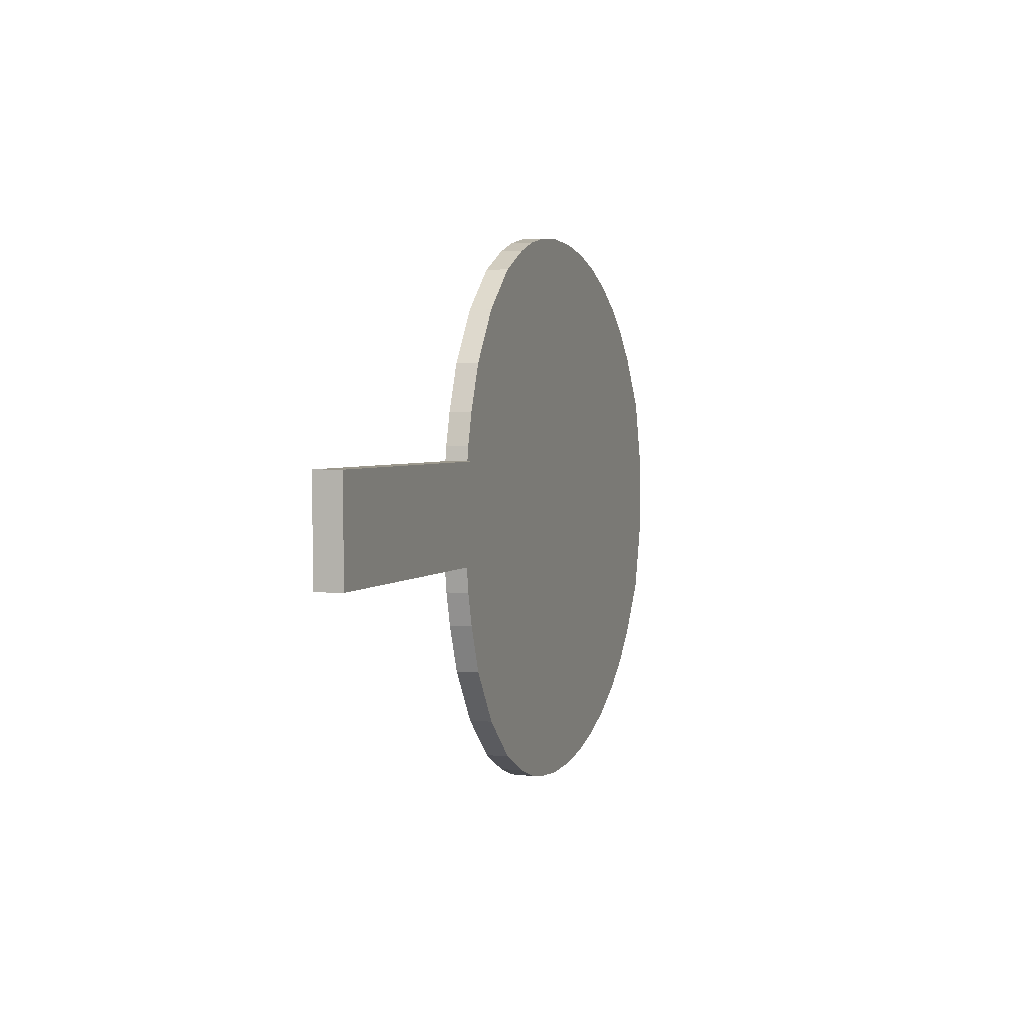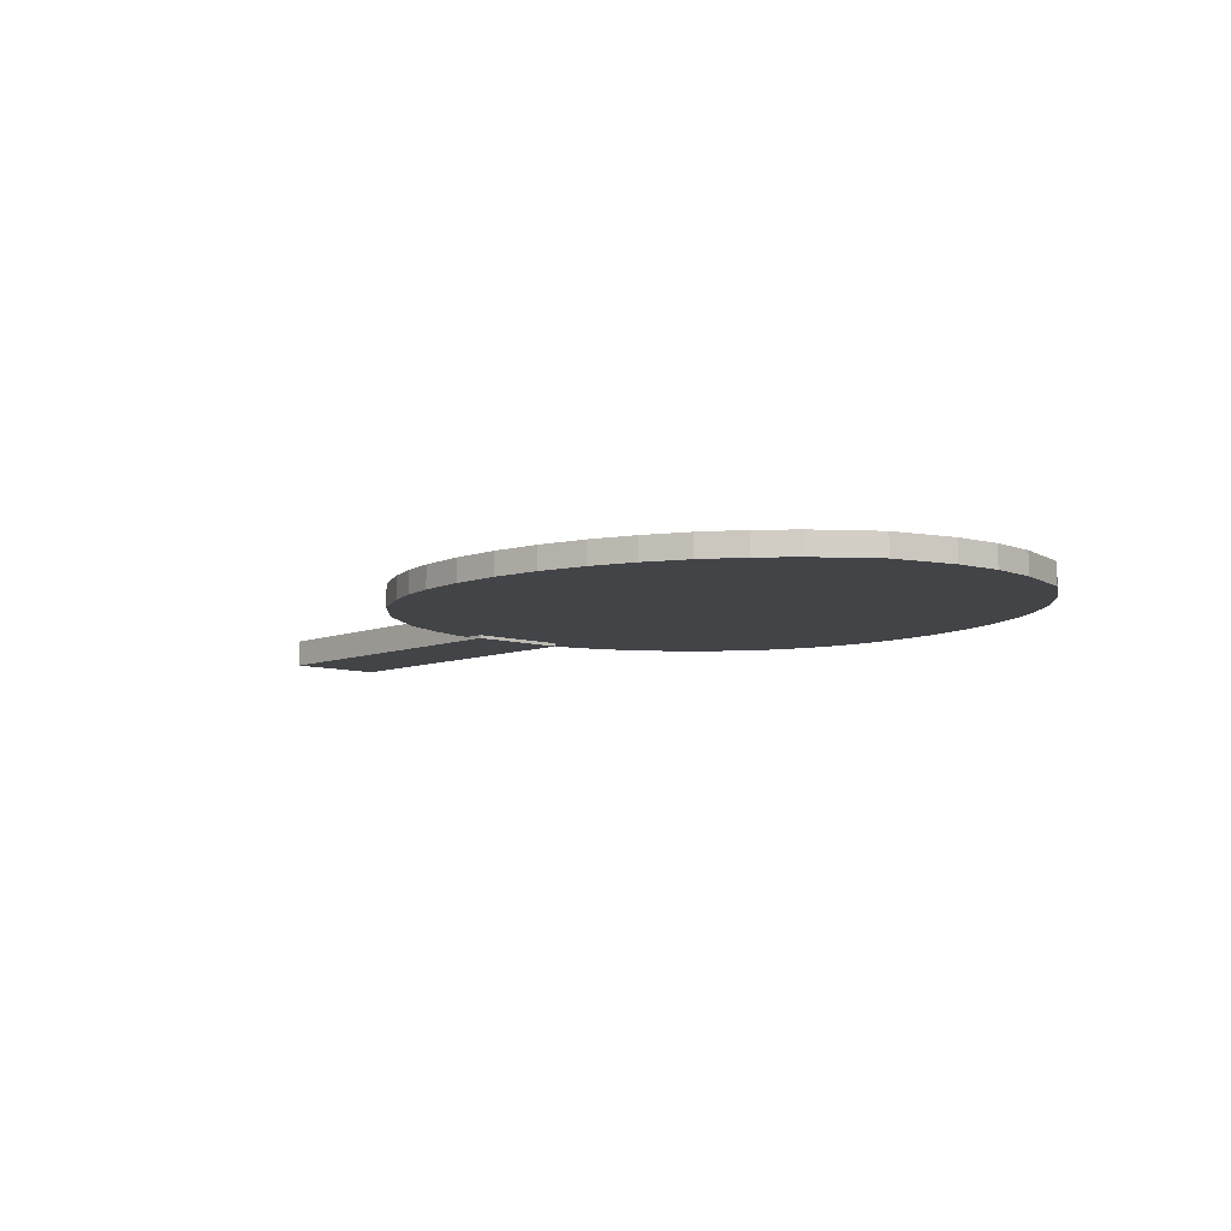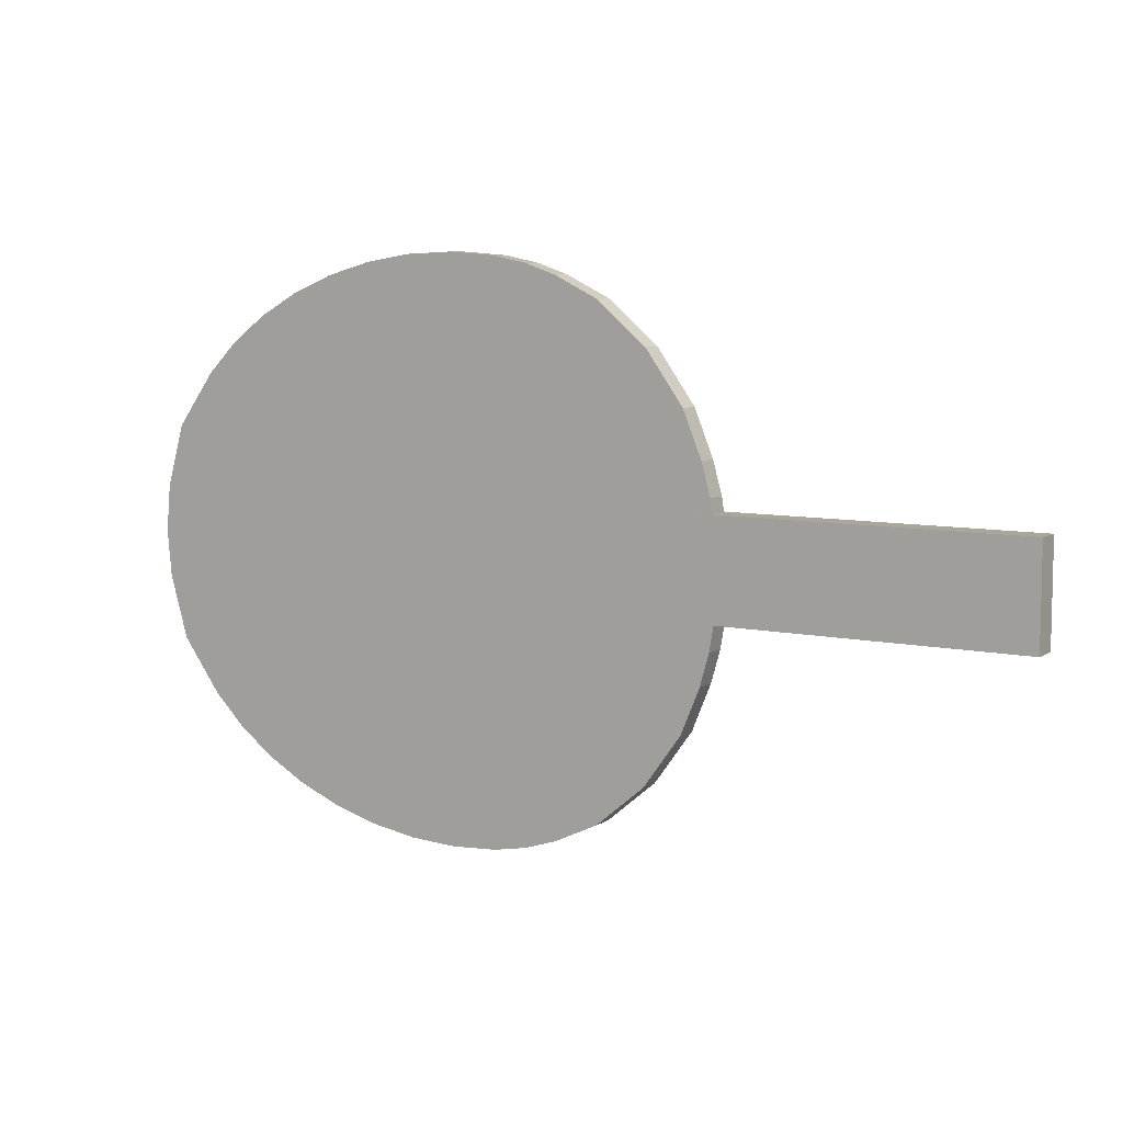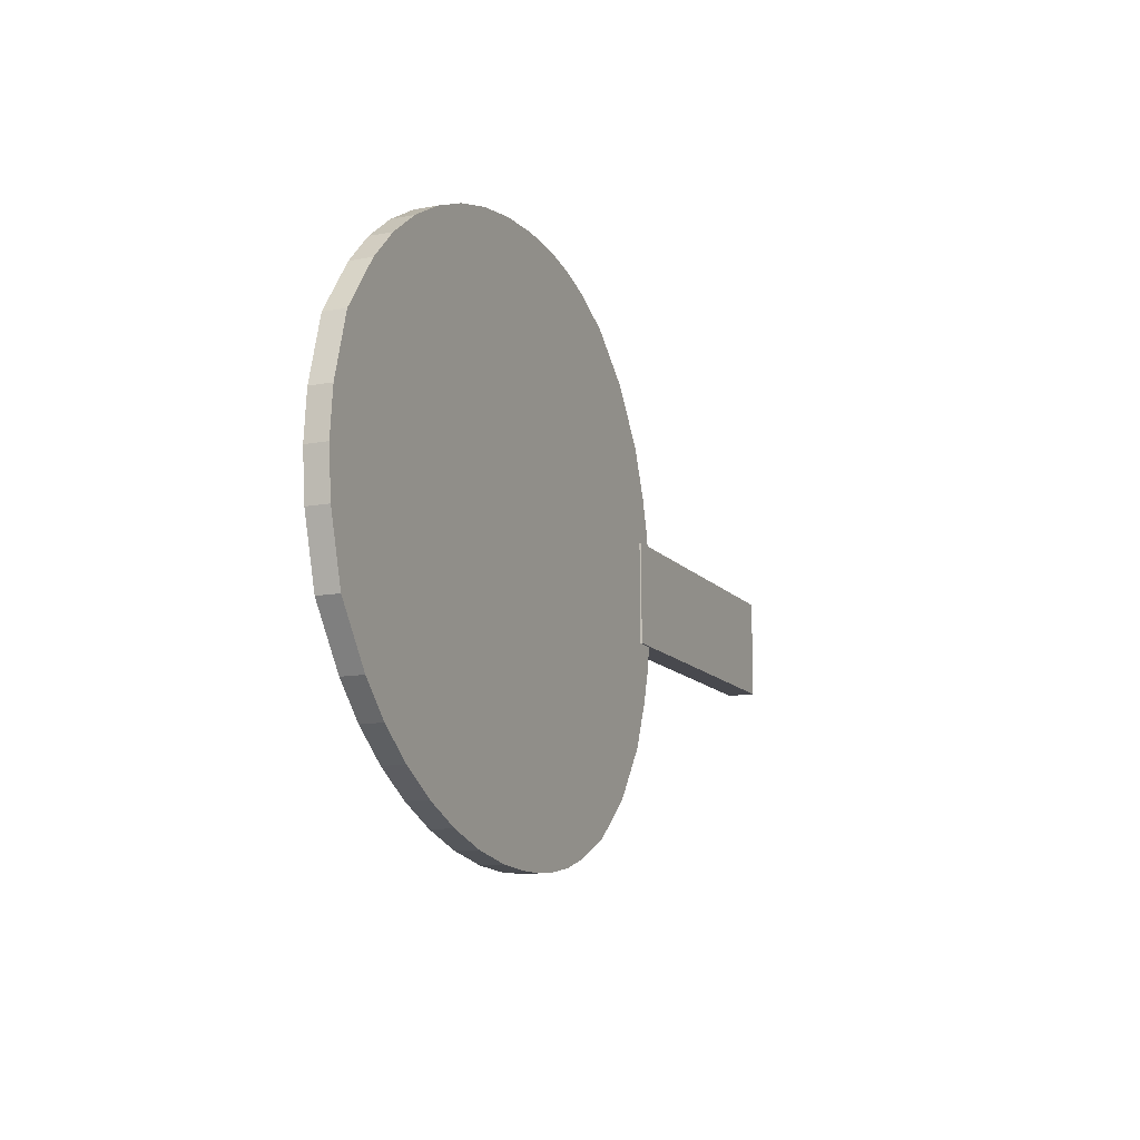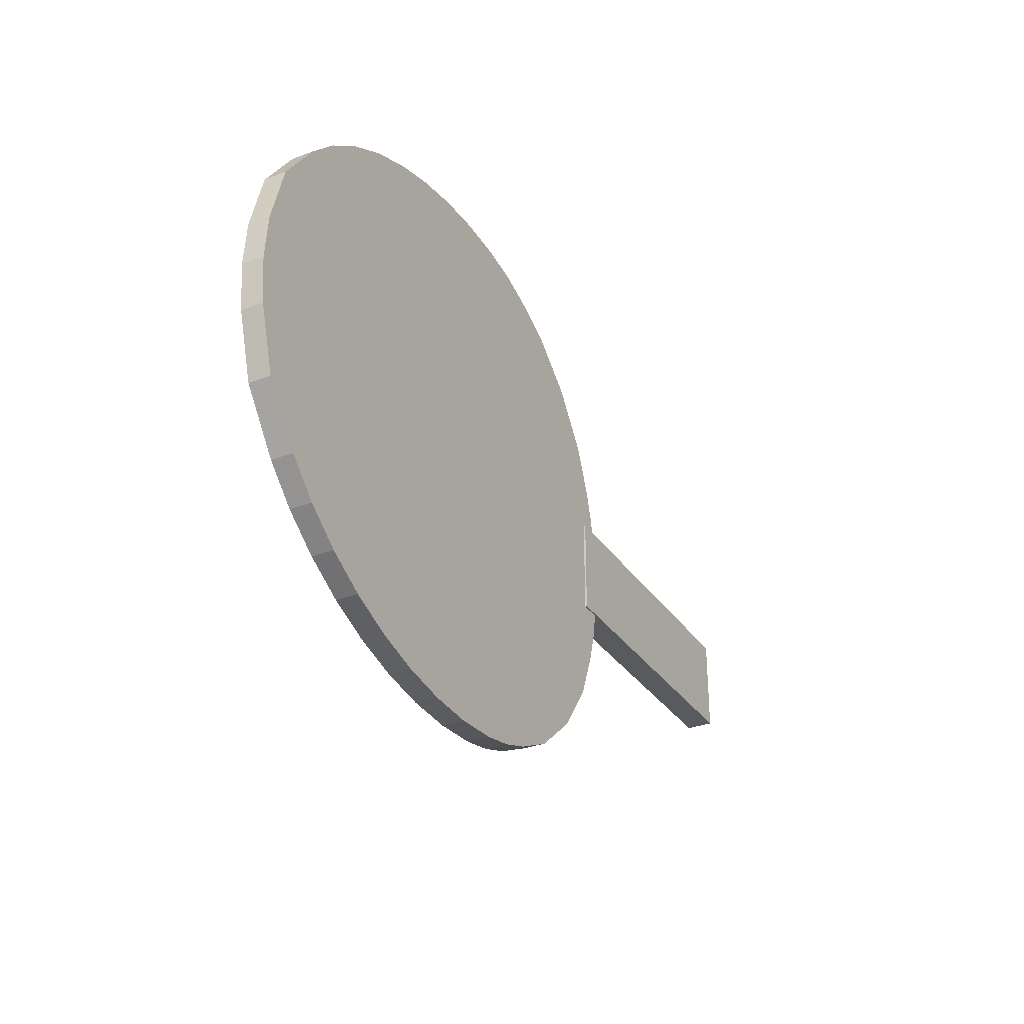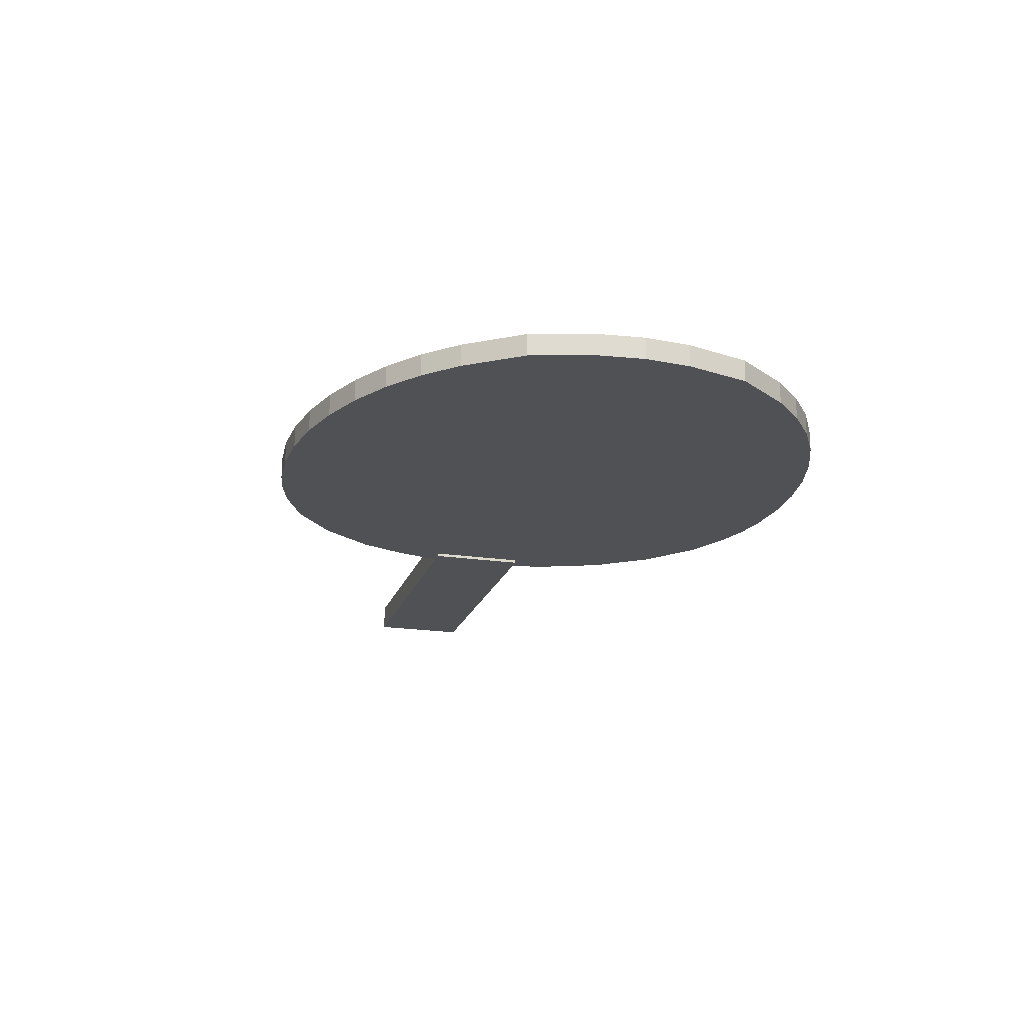
<metadata>
{"format":"obj","ext":"obj","renderer":"f3d","projection":"perspective","resolution":1024,"background":"white","views":[{"elev":2.7,"azim":-71.5,"up":"+Z"},{"elev":-7.9,"azim":47.9,"up":"+Y"},{"elev":7.9,"azim":-148.8,"up":"+Z"},{"elev":-12.6,"azim":113.6,"up":"+Z"},{"elev":-31.3,"azim":118.2,"up":"+Z"},{"elev":-19.9,"azim":74.4,"up":"+Y"}]}
</metadata>
<code>
o BezierCircle_Mesh
v -1.094 0.1232 0.1955
v -1.094 0.2193 0.1955
v -1.094 0.1232 -0.1567
v -1.094 0.2193 -0.1567
v -0.7418 0.1232 0.1955
v -0.7418 0.2193 0.1955
v -0.7418 0.1232 -0.1567
v -0.7418 0.2193 -0.1567
v -1.708 0.1232 0.1955
v -1.708 0.2193 0.1955
v -1.708 0.1232 -0.1567
v -1.708 0.2193 -0.1567
v -1.708 0.1232 0.1955
v -1.708 0.2193 0.1955
v -1.708 0.1232 -0.1567
v -1.708 0.2193 -0.1567
v -1.895 0.1232 0.1955
v -1.895 0.2193 0.1955
v -1.895 0.1232 -0.1567
v -1.895 0.2193 -0.1567
v -0.5725 0.1345 0.7133
v -0.5725 0.2128 0.7133
v -0.3957 0.1345 0.8622
v -0.3957 0.2128 0.8622
v -0.4842 0.1345 0.7876
v -0.49 0.2128 0.7828
v -0.7082 0.1345 0.5254
v -0.7082 0.2128 0.5254
v -0.7757 0.1345 0.3615
v -0.7757 0.2128 0.3615
v -0.8084 0.1345 0.2461
v -0.8084 0.2128 0.2461
v -0.8387 0.1345 0.06348
v -0.8387 0.2128 0.06348
v -0.8047 0.1345 0.2592
v -0.7966 0.2128 0.2876
v -0.7256 0.1345 0.07833
v -0.6483 0.1345 0.6084
v -0.6412 0.2128 0.6182
v -0.5689 0.1345 0.3917
v -0.4122 0.1345 0.5483
v -0.4122 0.1345 0.3917
v -0.5689 0.1345 0.235
v -0.5689 0.1345 0.07833
v -0.4122 0.1345 0.235
v -0.4122 0.1345 0.07833
v -0.1972 0.1345 0.9514
v -0.2044 0.2128 0.949
v -0.1224 0.1345 0.9761
v -0.1224 0.2128 0.9761
v -0.237 0.1345 0.9382
v -0.237 0.2128 0.9382
v -0.2556 0.1345 0.705
v -0.09892 0.1345 0.8617
v -0.09892 0.1345 0.705
v 1e-06 0.1345 1
v 1e-06 0.2128 1
v 0.1692 0.1345 1.012
v 0.1692 0.2128 1.012
v 0.05775 0.1345 0.8617
v 0.05775 0.1345 0.705
v 0.2144 0.1345 0.8617
v 0.2144 0.1345 0.705
v -0.2556 0.1345 0.5483
v -0.2556 0.1345 0.3917
v -0.09892 0.1345 0.5483
v -0.09892 0.1345 0.3917
v -0.2556 0.1345 0.235
v -0.2556 0.1345 0.07833
v -0.09892 0.1345 0.235
v -0.09892 0.1345 0.07833
v 0.05775 0.1345 0.5483
v 0.05775 0.1345 0.3917
v 0.2144 0.1345 0.5483
v 0.2144 0.1345 0.3917
v 0.05775 0.1345 0.235
v 0.05775 0.1345 0.07833
v 0.2144 0.1345 0.235
v 0.2144 0.1345 0.07833
v -0.8284 0.1345 -0.1253
v -0.8284 0.2128 -0.1253
v -0.8084 0.1345 -0.2461
v -0.8084 0.2128 -0.2461
v -0.7256 0.1345 -0.07833
v -0.8047 0.1345 -0.2592
v -0.7966 0.2128 -0.2876
v -0.7757 0.1345 -0.3615
v -0.7757 0.2128 -0.3615
v -0.7082 0.1345 -0.5254
v -0.7082 0.2128 -0.5254
v -0.5689 0.1345 -0.07833
v -0.5689 0.1345 -0.235
v -0.4122 0.1345 -0.07833
v -0.4122 0.1345 -0.235
v -0.5689 0.1345 -0.3917
v -0.6483 0.1345 -0.6084
v -0.6412 0.2128 -0.6182
v -0.4122 0.1345 -0.3917
v -0.4122 0.1345 -0.5483
v -0.5725 0.1345 -0.7133
v -0.5725 0.2128 -0.7133
v -0.4842 0.1345 -0.7876
v -0.49 0.2128 -0.7828
v -0.3957 0.1345 -0.8622
v -0.3957 0.2128 -0.8622
v -0.2556 0.1345 -0.07833
v -0.2556 0.1345 -0.235
v -0.09892 0.1345 -0.07833
v -0.09892 0.1345 -0.235
v -0.2556 0.1345 -0.3917
v -0.2556 0.1345 -0.5483
v -0.09892 0.1345 -0.3917
v -0.09892 0.1345 -0.5483
v 0.05775 0.1345 -0.07833
v 0.05775 0.1345 -0.235
v 0.2144 0.1345 -0.07833
v 0.2144 0.1345 -0.235
v 0.05775 0.1345 -0.3917
v 0.05775 0.1345 -0.5483
v 0.2144 0.1345 -0.3917
v 0.2144 0.1345 -0.5483
v -0.2556 0.1345 -0.705
v -0.237 0.1345 -0.9382
v -0.237 0.2128 -0.9382
v -0.09892 0.1345 -0.705
v -0.09892 0.1345 -0.8617
v -0.1971 0.1345 -0.9514
v -0.2044 0.2128 -0.949
v -0.1224 0.1345 -0.9761
v -0.1224 0.2128 -0.9761
v 0.05775 0.1345 -0.705
v 0.05775 0.1345 -0.8617
v 0.2144 0.1345 -0.705
v 0.2144 0.1345 -0.8617
v -8e-06 0.1345 -1
v -2e-06 0.2128 -1
v 0.1692 0.1345 -1.012
v 0.1692 0.2128 -1.012
v 0.3387 0.1345 1.004
v 0.3387 0.2128 1.004
v 0.5057 0.1345 0.9765
v 0.5057 0.2128 0.9765
v 0.3711 0.1345 0.8617
v 0.3711 0.1345 0.705
v 0.5277 0.1345 0.8617
v 0.5277 0.1345 0.705
v 0.6163 0.1345 0.9452
v 0.6204 0.2128 0.944
v 0.6672 0.1345 0.9308
v 0.6672 0.2128 0.9308
v 0.6844 0.1345 0.705
v 0.8205 0.1345 0.8676
v 0.8205 0.2128 0.8676
v 0.8411 0.1345 0.705
v 0.3711 0.1345 0.5483
v 0.3711 0.1345 0.3917
v 0.5277 0.1345 0.5483
v 0.5277 0.1345 0.3917
v 0.3711 0.1345 0.235
v 0.3711 0.1345 0.07833
v 0.5277 0.1345 0.235
v 0.5277 0.1345 0.07833
v 0.6844 0.1345 0.5483
v 0.6844 0.1345 0.3917
v 0.8411 0.1345 0.5483
v 0.8411 0.1345 0.3917
v 0.6844 0.1345 0.235
v 0.6844 0.1345 0.07833
v 0.8411 0.1345 0.235
v 0.8411 0.1345 0.07833
v 0.9626 0.1345 0.7875
v 0.9626 0.2128 0.7875
v 1.021 0.1345 0.7436
v 1.022 0.2128 0.7429
v 1.091 0.1345 0.6916
v 1.091 0.2128 0.6915
v 0.9977 0.1345 0.5483
v 0.9977 0.1345 0.3917
v 1.202 0.1345 0.5804
v 1.202 0.2128 0.5804
v 1.154 0.1345 0.3917
v 0.9977 0.1345 0.235
v 0.9977 0.1345 0.07833
v 1.154 0.1345 0.235
v 1.154 0.1345 0.07833
v 1.26 0.1345 0.5005
v 1.258 0.2128 0.504
v 1.341 0.1345 0.3891
v 1.341 0.2128 0.3891
v 1.381 0.1345 0.2492
v 1.376 0.2128 0.267
v 1.311 0.1345 0.07833
v 1.406 0.1345 0.1639
v 1.406 0.2128 0.1639
v 1.421 0.1345 0
v 1.421 0.2128 0
v 0.3711 0.1345 -0.07833
v 0.3711 0.1345 -0.235
v 0.5277 0.1345 -0.07833
v 0.5277 0.1345 -0.235
v 0.3711 0.1345 -0.3917
v 0.3711 0.1345 -0.5483
v 0.5277 0.1345 -0.3917
v 0.5277 0.1345 -0.5483
v 0.6844 0.1345 -0.07833
v 0.6844 0.1345 -0.235
v 0.8411 0.1345 -0.07833
v 0.8411 0.1345 -0.235
v 0.6844 0.1345 -0.3917
v 0.6844 0.1345 -0.5483
v 0.8411 0.1345 -0.3917
v 0.8411 0.1345 -0.5483
v 0.3711 0.1345 -0.705
v 0.3711 0.1345 -0.8617
v 0.5277 0.1345 -0.705
v 0.5277 0.1345 -0.8617
v 0.3387 0.1345 -1.004
v 0.3387 0.2128 -1.004
v 0.5057 0.1345 -0.9765
v 0.5057 0.2128 -0.9765
v 0.6844 0.1345 -0.705
v 0.6672 0.1345 -0.9308
v 0.6672 0.2128 -0.9308
v 0.8411 0.1345 -0.705
v 0.8205 0.1345 -0.8676
v 0.8205 0.2128 -0.8676
v 0.6163 0.1345 -0.9452
v 0.6204 0.2128 -0.944
v 0.9977 0.1345 -0.07833
v 0.9977 0.1345 -0.235
v 1.154 0.1345 -0.07833
v 1.154 0.1345 -0.235
v 0.9977 0.1345 -0.3917
v 0.9977 0.1345 -0.5483
v 1.154 0.1345 -0.3917
v 1.202 0.1345 -0.5804
v 1.202 0.2128 -0.5804
v 1.311 0.1345 -0.07833
v 1.381 0.1345 -0.2492
v 1.376 0.2128 -0.267
v 1.413 0.1345 -0.07944
v 1.414 0.2128 -0.07833
v 1.406 0.1345 -0.1639
v 1.406 0.2128 -0.1639
v 1.341 0.1345 -0.3891
v 1.341 0.2128 -0.3891
v 1.26 0.1345 -0.5005
v 1.258 0.2128 -0.504
v 1.021 0.1345 -0.7436
v 1.022 0.2128 -0.7429
v 0.9626 0.1345 -0.7875
v 0.9625 0.2128 -0.7875
v 1.091 0.1345 -0.6916
v 1.091 0.2128 -0.6915
f 4 3 11 12
f 4 8 7 3
f 8 6 5 7
f 6 2 1 5
f 1 3 7 5
f 6 8 4 2
f 11 9 13 15
f 1 2 10 9
f 3 1 9 11
f 2 4 12 10
f 16 15 19 20
f 10 12 16 14
f 12 11 15 16
f 9 10 14 13
f 18 17 19 20
f 13 14 18 17
f 15 13 17 19
f 14 16 20 18
f 23 24 26 25
f 21 25 26 22
f 27 28 30 29
f 31 32 34 33
f 31 35 36 32
f 31 33 37 35
f 38 40 42 41
f 43 44 46 45
f 27 38 39 28
f 27 29 40 38
f 35 37 44 43
f 29 30 36 35
f 40 43 45 42
f 29 35 43 40
f 47 49 50 48
f 51 53 55 54
f 56 58 59 57
f 60 61 63 62
f 49 56 57 50
f 54 55 61 60
f 47 48 52 51
f 47 51 54 49
f 56 60 62 58
f 49 54 60 56
f 64 65 67 66
f 68 69 71 70
f 72 73 75 74
f 76 77 79 78
f 66 67 73 72
f 70 71 77 76
f 65 68 70 67
f 73 76 78 75
f 67 70 76 73
f 23 51 52 24
f 23 25 53 51
f 41 42 65 64
f 45 46 69 68
f 42 45 68 65
f 21 22 39 38
f 21 38 41 25
f 53 64 66 55
f 61 72 74 63
f 55 66 72 61
f 25 41 64 53
f 80 81 83 82
f 83 86 85 82
f 80 82 85 84
f 87 88 90 89
f 91 92 94 93
f 95 96 99 98
f 84 85 92 91
f 90 97 96 89
f 87 89 96 95
f 85 86 88 87
f 92 95 98 94
f 85 87 95 92
f 102 103 105 104
f 101 103 102 100
f 106 107 109 108
f 110 111 113 112
f 114 115 117 116
f 118 119 121 120
f 108 109 115 114
f 112 113 119 118
f 107 110 112 109
f 115 118 120 117
f 109 112 118 115
f 122 123 126 125
f 128 130 129 127
f 131 132 134 133
f 136 138 137 135
f 125 126 132 131
f 130 136 135 129
f 123 124 128 127
f 123 127 129 126
f 132 135 137 134
f 126 129 135 132
f 93 94 107 106
f 98 99 111 110
f 94 98 110 107
f 105 124 123 104
f 102 104 123 122
f 96 97 101 100
f 96 100 102 99
f 111 122 125 113
f 119 131 133 121
f 113 125 131 119
f 99 102 122 111
f 139 141 142 140
f 143 144 146 145
f 149 152 153 150
f 149 151 154 152
f 141 147 148 142
f 145 146 151 149
f 139 143 145 141
f 149 150 148 147
f 141 145 149 147
f 155 156 158 157
f 159 160 162 161
f 163 164 166 165
f 167 168 170 169
f 157 158 164 163
f 161 162 168 167
f 156 159 161 158
f 164 167 169 166
f 158 161 167 164
f 173 174 172 171
f 173 175 176 174
f 177 178 181 179
f 182 183 185 184
f 188 189 187 186
f 195 196 194 193
f 190 193 194 191
f 190 192 195 193
f 179 186 187 180
f 179 181 188 186
f 184 185 192 190
f 178 182 184 181
f 190 191 189 188
f 181 184 190 188
f 152 171 172 153
f 152 154 173 171
f 165 166 178 177
f 169 170 183 182
f 166 169 182 178
f 144 155 157 146
f 151 163 165 154
f 146 157 163 151
f 179 180 176 175
f 173 177 179 175
f 154 165 177 173
f 197 198 200 199
f 201 202 204 203
f 205 206 208 207
f 209 210 212 211
f 199 200 206 205
f 203 204 210 209
f 198 201 203 200
f 206 209 211 208
f 200 203 209 206
f 213 214 216 215
f 218 220 219 217
f 223 226 225 222
f 221 222 225 224
f 215 216 222 221
f 220 228 227 219
f 214 217 219 216
f 227 228 223 222
f 216 219 227 222
f 229 230 232 231
f 233 234 236 235
f 243 244 242 241
f 240 244 243 239
f 238 239 243 241
f 247 248 246 245
f 231 232 239 238
f 237 248 247 236
f 235 236 247 245
f 230 233 235 232
f 245 246 240 239
f 232 235 245 239
f 251 252 250 249
f 250 254 253 249
f 207 208 230 229
f 211 212 234 233
f 208 211 233 230
f 226 252 251 225
f 224 225 251 249
f 202 213 215 204
f 210 221 224 212
f 204 215 221 210
f 253 254 237 236
f 234 249 253 236
f 212 224 249 234
f 58 139 140 59
f 62 63 144 143
f 58 62 143 139
f 74 75 156 155
f 78 79 160 159
f 75 78 159 156
f 63 74 155 144
f 116 117 198 197
f 120 121 202 201
f 117 120 201 198
f 133 134 214 213
f 138 218 217 137
f 134 137 217 214
f 121 133 213 202
f 33 34 81 80
f 33 80 84 37
f 44 91 93 46
f 37 84 91 44
f 69 106 108 71
f 77 114 116 79
f 71 108 114 77
f 46 93 106 69
f 160 197 199 162
f 168 205 207 170
f 162 199 205 168
f 183 229 231 185
f 241 242 196 195
f 192 238 241 195
f 185 231 238 192
f 170 207 229 183
f 79 116 197 160
f 97 90 88 86 83 81 34 32 36 30 28 39 22 26 24 52 48 50 57 59 140 142 148 150 153 172 174 176 180 187 189 191 194 196 242 244 240 246 248 237 254 250 252 226 223 228 220 218 138 136 130 128 124 105 103 101

</code>
